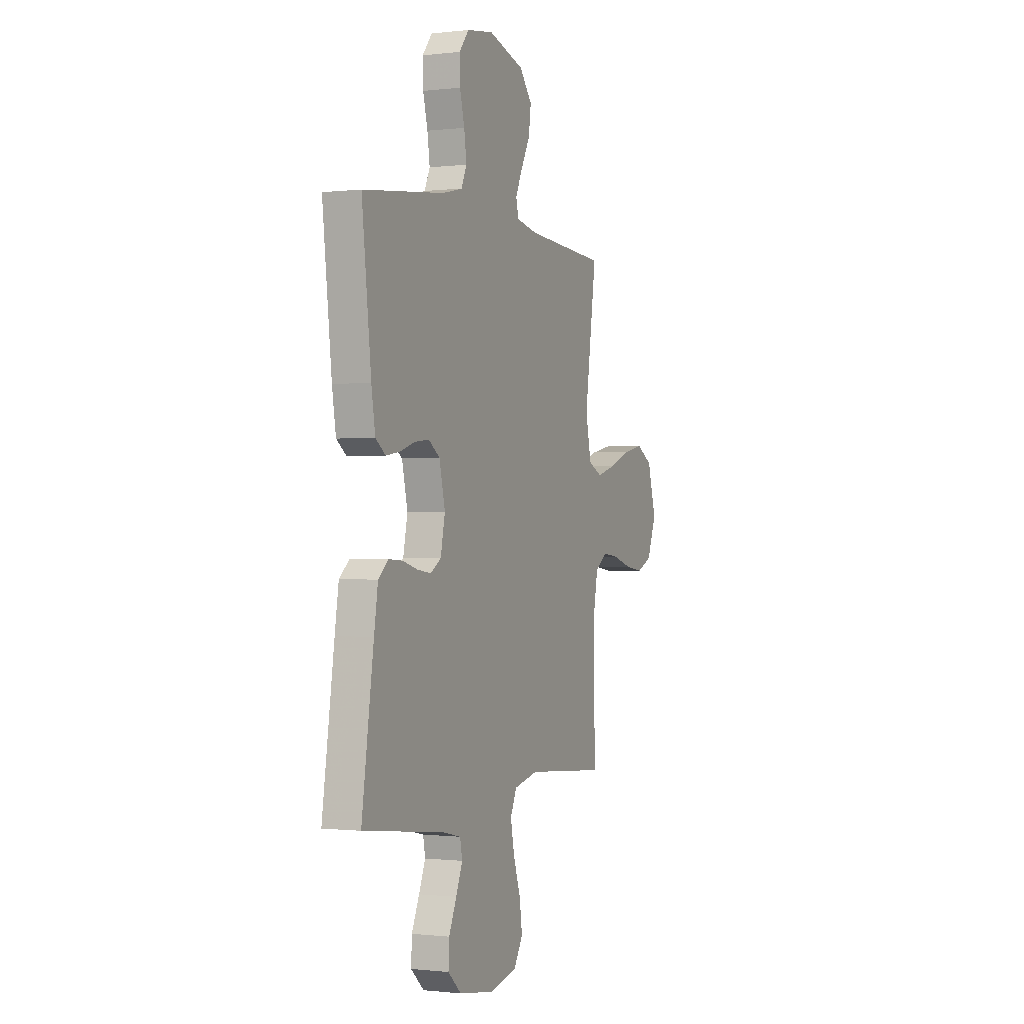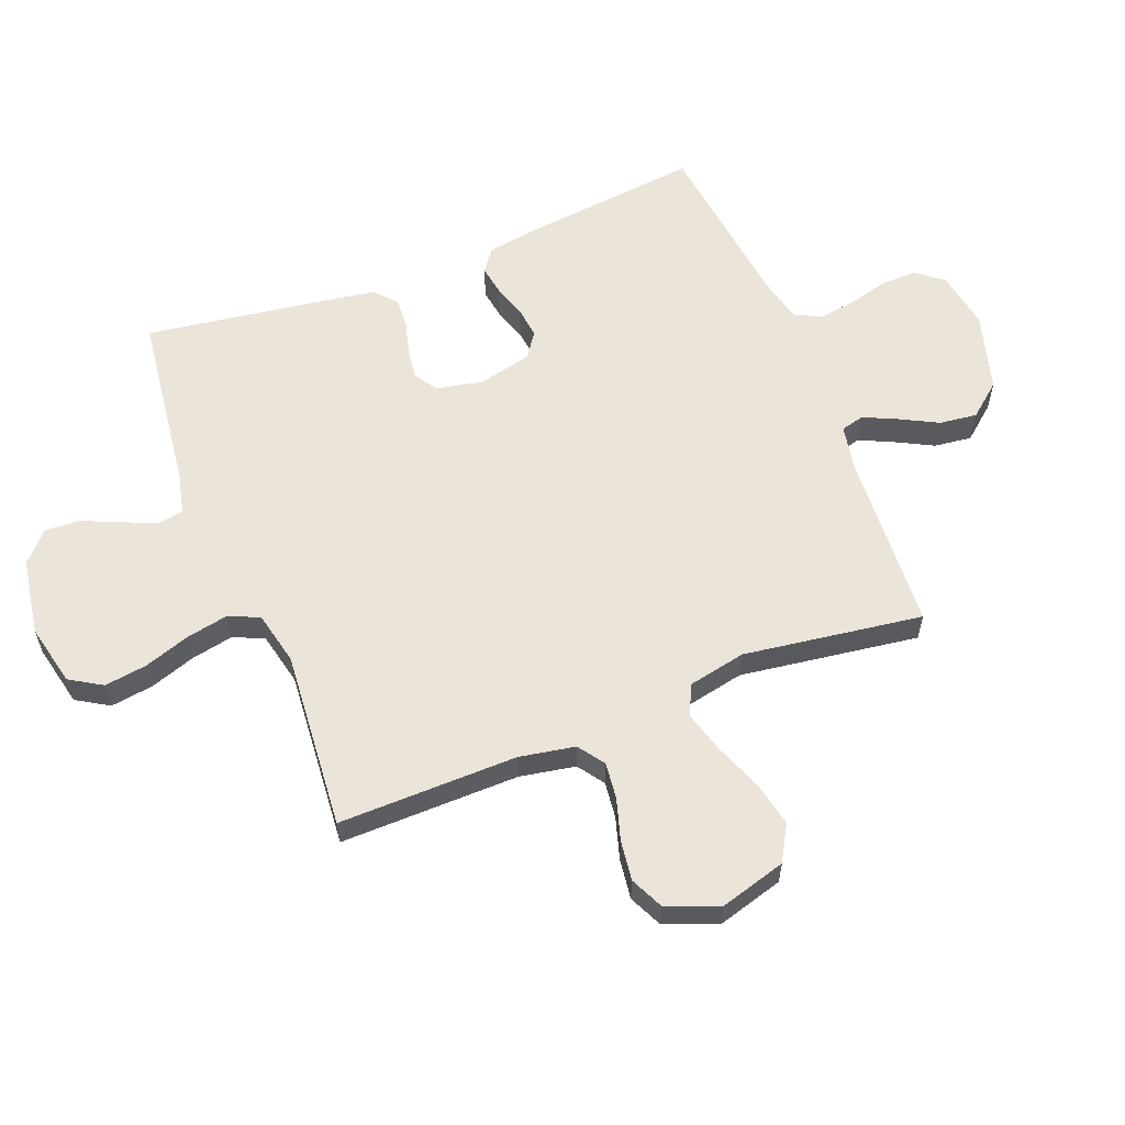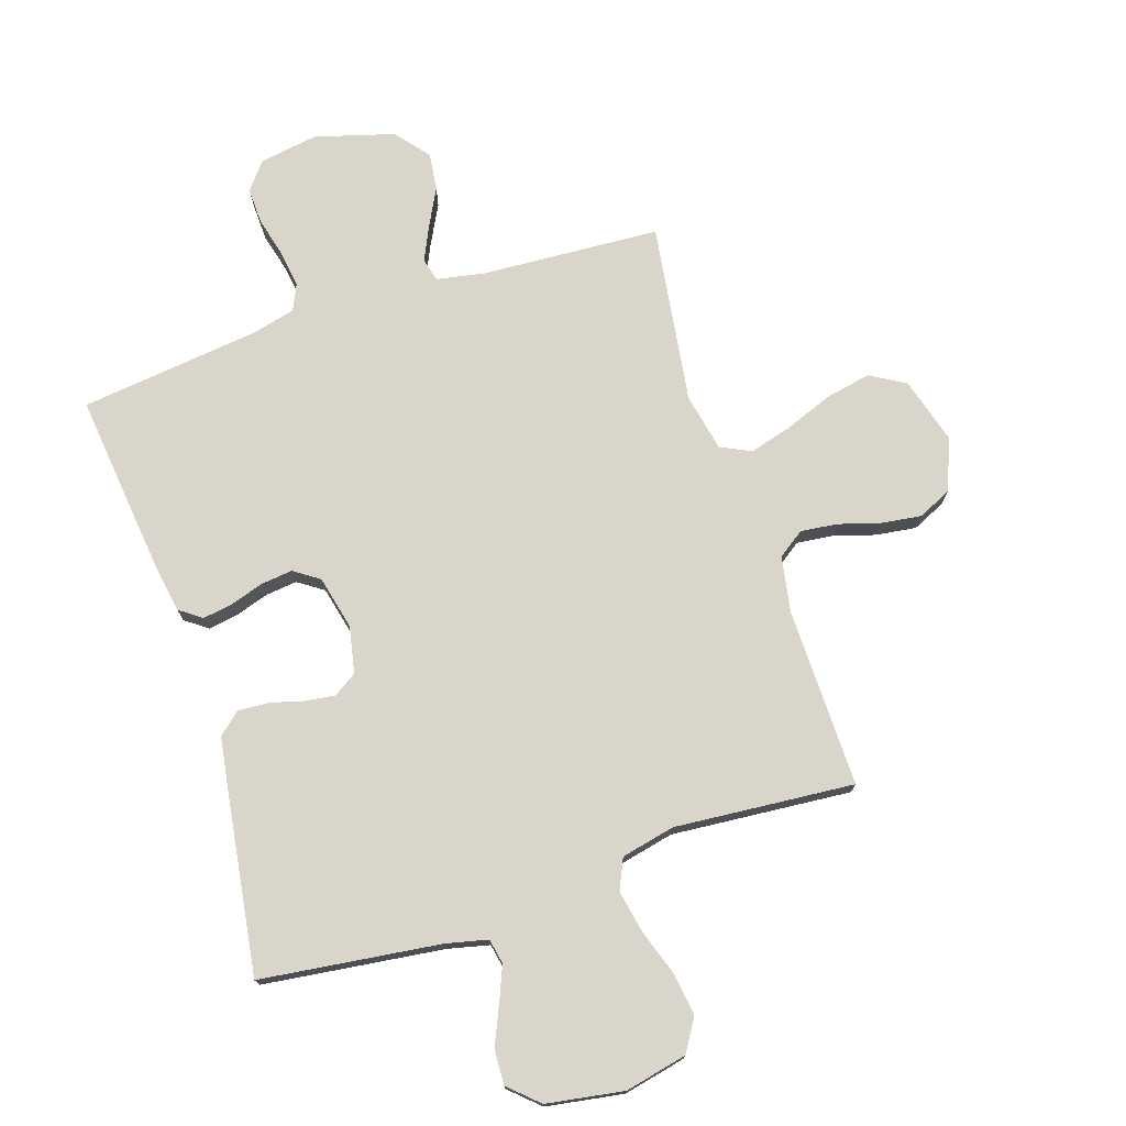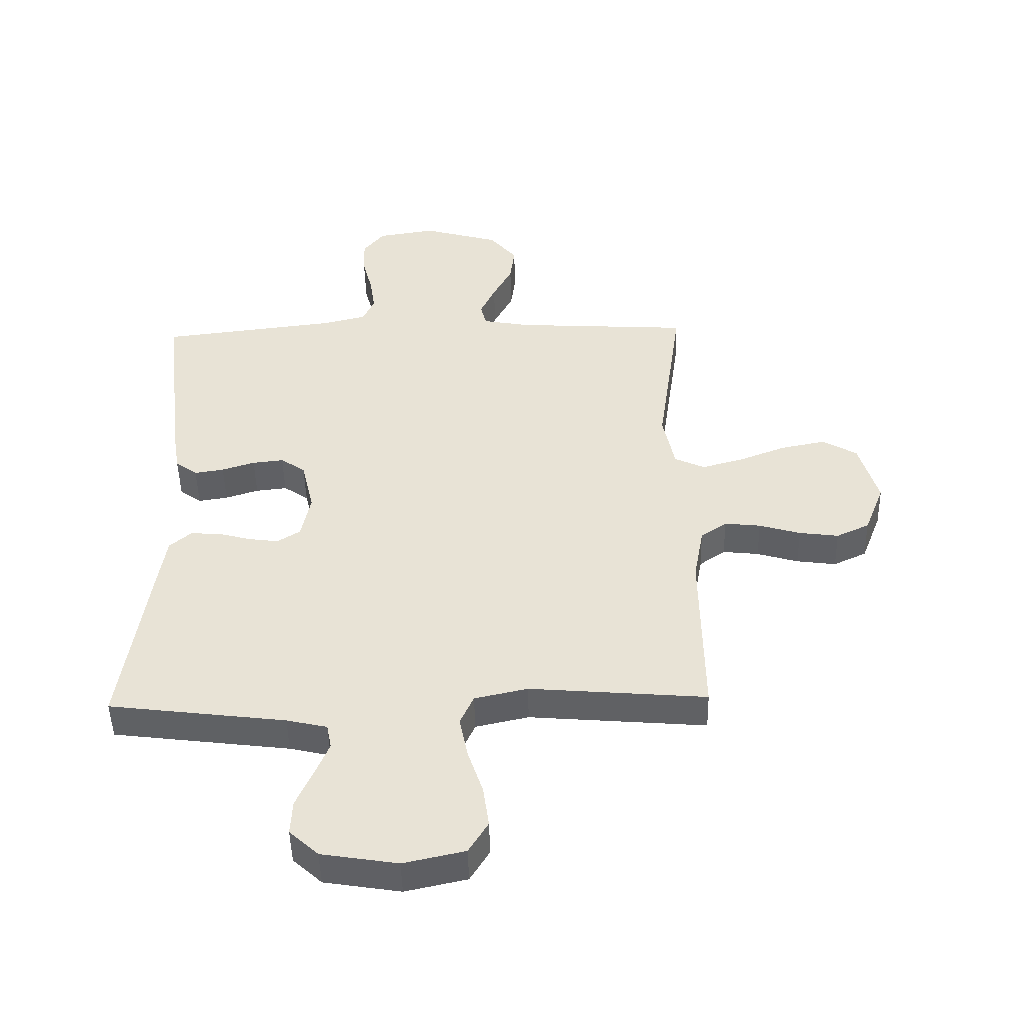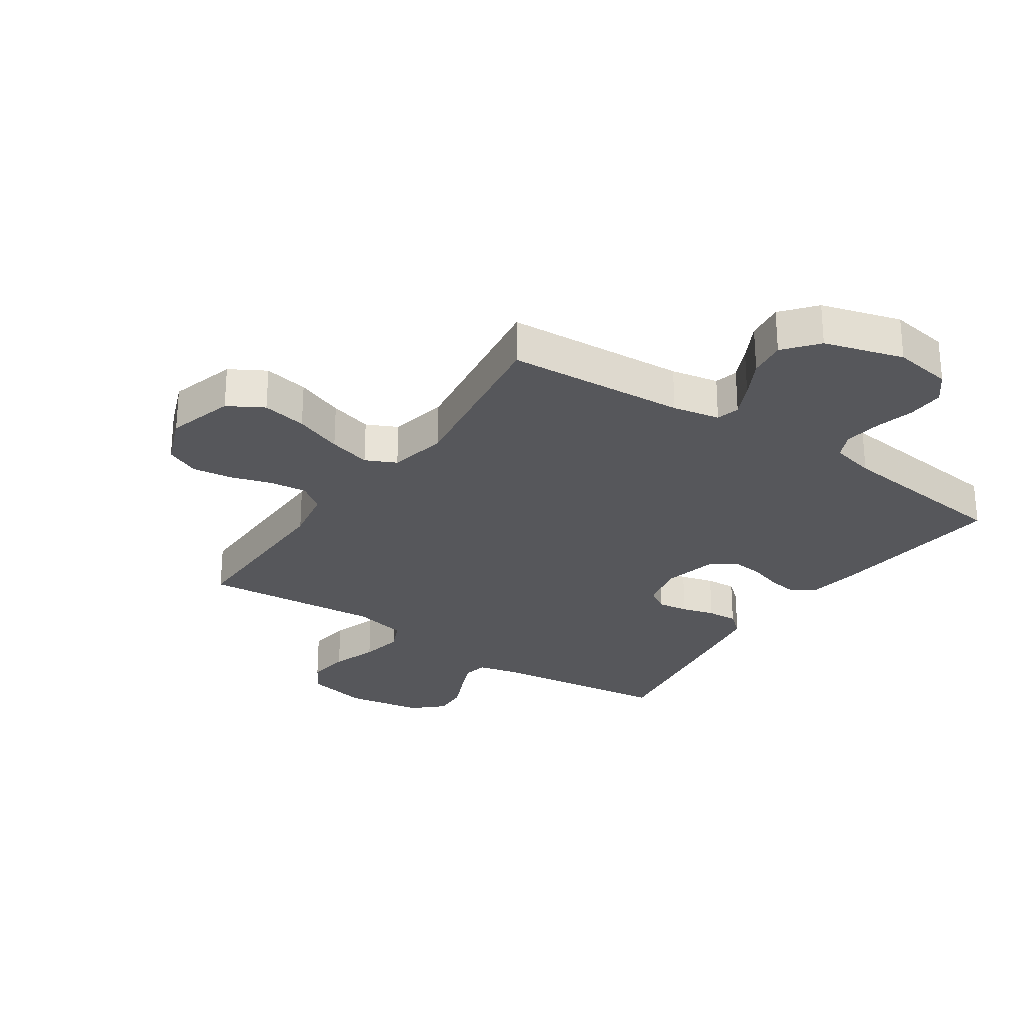
<metadata>
{"format":"obj","ext":"obj","renderer":"f3d","projection":"perspective","resolution":1024,"background":"white","views":[{"elev":-0.6,"azim":113.4,"up":"+Z"},{"elev":59.1,"azim":-111.5,"up":"+Y"},{"elev":74.5,"azim":161.9,"up":"+Y"},{"elev":-47.7,"azim":-178.7,"up":"+Z"},{"elev":-27.1,"azim":-34.1,"up":"+Y"}]}
</metadata>
<code>
v 0.5 0.07 -0.5
v 0.2 0.07 -0.538
v 0.131 0.07 -0.554
v 0.123 0.07 -0.596
v 0.147 0.07 -0.654
v 0.175 0.07 -0.717
v 0.178 0.07 -0.776
v 0.129 0.07 -0.821
v 0 0.07 -0.842
v -0.104 0.07 -0.819
v -0.137 0.07 -0.765
v -0.127 0.07 -0.694
v -0.101 0.07 -0.617
v -0.087 0.07 -0.546
v -0.11 0.07 -0.495
v -0.2 0.07 -0.475
v -0.5 0.07 -0.5
v -0.496 0.07 -0.2
v -0.513 0.07 -0.107
v -0.557 0.07 -0.076
v -0.618 0.07 -0.083
v -0.688 0.07 -0.104
v -0.755 0.07 -0.113
v -0.811 0.07 -0.087
v -0.845 0.07 0
v -0.813 0.07 0.111
v -0.754 0.07 0.145
v -0.679 0.07 0.13
v -0.599 0.07 0.099
v -0.528 0.07 0.079
v -0.477 0.07 0.103
v -0.457 0.07 0.2
v -0.5 0.07 0.5
v -0.2 0.07 0.518
v -0.121 0.07 0.533
v -0.111 0.07 0.572
v -0.137 0.07 0.628
v -0.17 0.07 0.691
v -0.178 0.07 0.754
v -0.132 0.07 0.81
v 0 0.07 0.848
v 0.098 0.07 0.832
v 0.134 0.07 0.787
v 0.132 0.07 0.726
v 0.115 0.07 0.66
v 0.106 0.07 0.598
v 0.126 0.07 0.554
v 0.2 0.07 0.536
v 0.5 0.07 0.5
v 0.466 0.07 0.2
v 0.452 0.07 0.114
v 0.415 0.07 0.087
v 0.365 0.07 0.095
v 0.309 0.07 0.113
v 0.256 0.07 0.119
v 0.214 0.07 0.09
v 0.193 0.07 0
v 0.209 0.07 -0.078
v 0.248 0.07 -0.103
v 0.299 0.07 -0.096
v 0.354 0.07 -0.081
v 0.405 0.07 -0.078
v 0.442 0.07 -0.11
v 0.456 0.07 -0.2
v 0.5 0 -0.5
v 0.2 0 -0.538
v 0.131 0 -0.554
v 0.123 0 -0.596
v 0.147 0 -0.654
v 0.175 0 -0.717
v 0.178 0 -0.776
v 0.129 0 -0.821
v 0 0 -0.842
v -0.104 0 -0.819
v -0.137 0 -0.765
v -0.127 0 -0.694
v -0.101 0 -0.617
v -0.087 0 -0.546
v -0.11 0 -0.495
v -0.2 0 -0.475
v -0.5 0 -0.5
v -0.496 0 -0.2
v -0.513 0 -0.107
v -0.557 0 -0.076
v -0.618 0 -0.083
v -0.688 0 -0.104
v -0.755 0 -0.113
v -0.811 0 -0.087
v -0.845 0 0
v -0.813 0 0.111
v -0.754 0 0.145
v -0.679 0 0.13
v -0.599 0 0.099
v -0.528 0 0.079
v -0.477 0 0.103
v -0.457 0 0.2
v -0.5 0 0.5
v -0.2 0 0.518
v -0.121 0 0.533
v -0.111 0 0.572
v -0.137 0 0.628
v -0.17 0 0.691
v -0.178 0 0.754
v -0.132 0 0.81
v 0 0 0.848
v 0.098 0 0.832
v 0.134 0 0.787
v 0.132 0 0.726
v 0.115 0 0.66
v 0.106 0 0.598
v 0.126 0 0.554
v 0.2 0 0.536
v 0.5 0 0.5
v 0.466 0 0.2
v 0.452 0 0.114
v 0.415 0 0.087
v 0.365 0 0.095
v 0.309 0 0.113
v 0.256 0 0.119
v 0.214 0 0.09
v 0.193 0 0
v 0.209 0 -0.078
v 0.248 0 -0.103
v 0.299 0 -0.096
v 0.354 0 -0.081
v 0.405 0 -0.078
v 0.442 0 -0.11
v 0.456 0 -0.2
f 63 64 1 2
f 60 61 62 63
f 59 60 63 2
f 58 59 2 3
f 57 58 3 4
f 51 52 53 54
f 51 54 55
f 48 49 50 51
f 47 48 51 55
f 46 47 55 56
f 42 43 44 45
f 42 45 46
f 41 42 46
f 37 38 39 40
f 36 37 40 41
f 35 36 41 46
f 32 33 34
f 31 32 34 35
f 26 27 28 29
f 26 29 30
f 25 26 30
f 24 25 30
f 21 22 23 24
f 20 21 24 30
f 19 20 30 31
f 16 17 18
f 15 16 18 19
f 10 11 12 13
f 10 13 14
f 9 10 14
f 8 9 14
f 5 6 7 8
f 4 5 8 14
f 57 4 14 15
f 35 46 56 57
f 31 35 57
f 15 19 31 57
f 66 65 128 127
f 127 126 125 124
f 66 127 124 123
f 67 66 123 122
f 68 67 122 121
f 118 117 116 115
f 119 118 115
f 115 114 113 112
f 119 115 112 111
f 120 119 111 110
f 109 108 107 106
f 110 109 106
f 110 106 105
f 104 103 102 101
f 105 104 101 100
f 110 105 100 99
f 98 97 96
f 99 98 96 95
f 93 92 91 90
f 94 93 90
f 94 90 89
f 94 89 88
f 88 87 86 85
f 94 88 85 84
f 95 94 84 83
f 82 81 80
f 83 82 80 79
f 77 76 75 74
f 78 77 74
f 78 74 73
f 78 73 72
f 72 71 70 69
f 78 72 69 68
f 79 78 68 121
f 121 120 110 99
f 121 99 95
f 121 95 83 79
f 1 65 66 2
f 2 66 67 3
f 3 67 68 4
f 4 68 69 5
f 5 69 70 6
f 6 70 71 7
f 7 71 72 8
f 8 72 73 9
f 9 73 74 10
f 10 74 75 11
f 11 75 76 12
f 12 76 77 13
f 13 77 78 14
f 14 78 79 15
f 15 79 80 16
f 16 80 81 17
f 17 81 82 18
f 18 82 83 19
f 19 83 84 20
f 20 84 85 21
f 21 85 86 22
f 22 86 87 23
f 23 87 88 24
f 24 88 89 25
f 25 89 90 26
f 26 90 91 27
f 27 91 92 28
f 28 92 93 29
f 29 93 94 30
f 30 94 95 31
f 31 95 96 32
f 32 96 97 33
f 33 97 98 34
f 34 98 99 35
f 35 99 100 36
f 36 100 101 37
f 37 101 102 38
f 38 102 103 39
f 39 103 104 40
f 40 104 105 41
f 41 105 106 42
f 42 106 107 43
f 43 107 108 44
f 44 108 109 45
f 45 109 110 46
f 46 110 111 47
f 47 111 112 48
f 48 112 113 49
f 49 113 114 50
f 50 114 115 51
f 51 115 116 52
f 52 116 117 53
f 53 117 118 54
f 54 118 119 55
f 55 119 120 56
f 56 120 121 57
f 57 121 122 58
f 58 122 123 59
f 59 123 124 60
f 60 124 125 61
f 61 125 126 62
f 62 126 127 63
f 63 127 128 64
f 64 128 65 1

</code>
